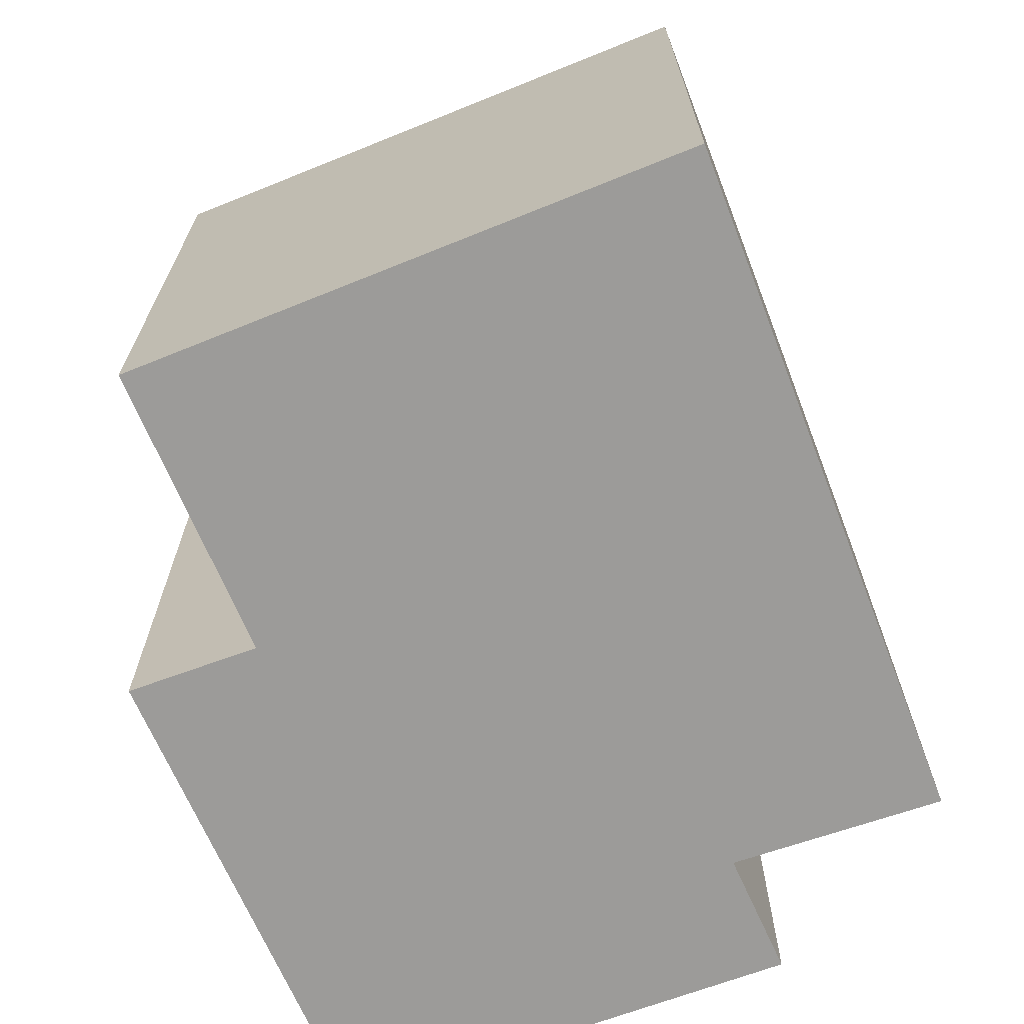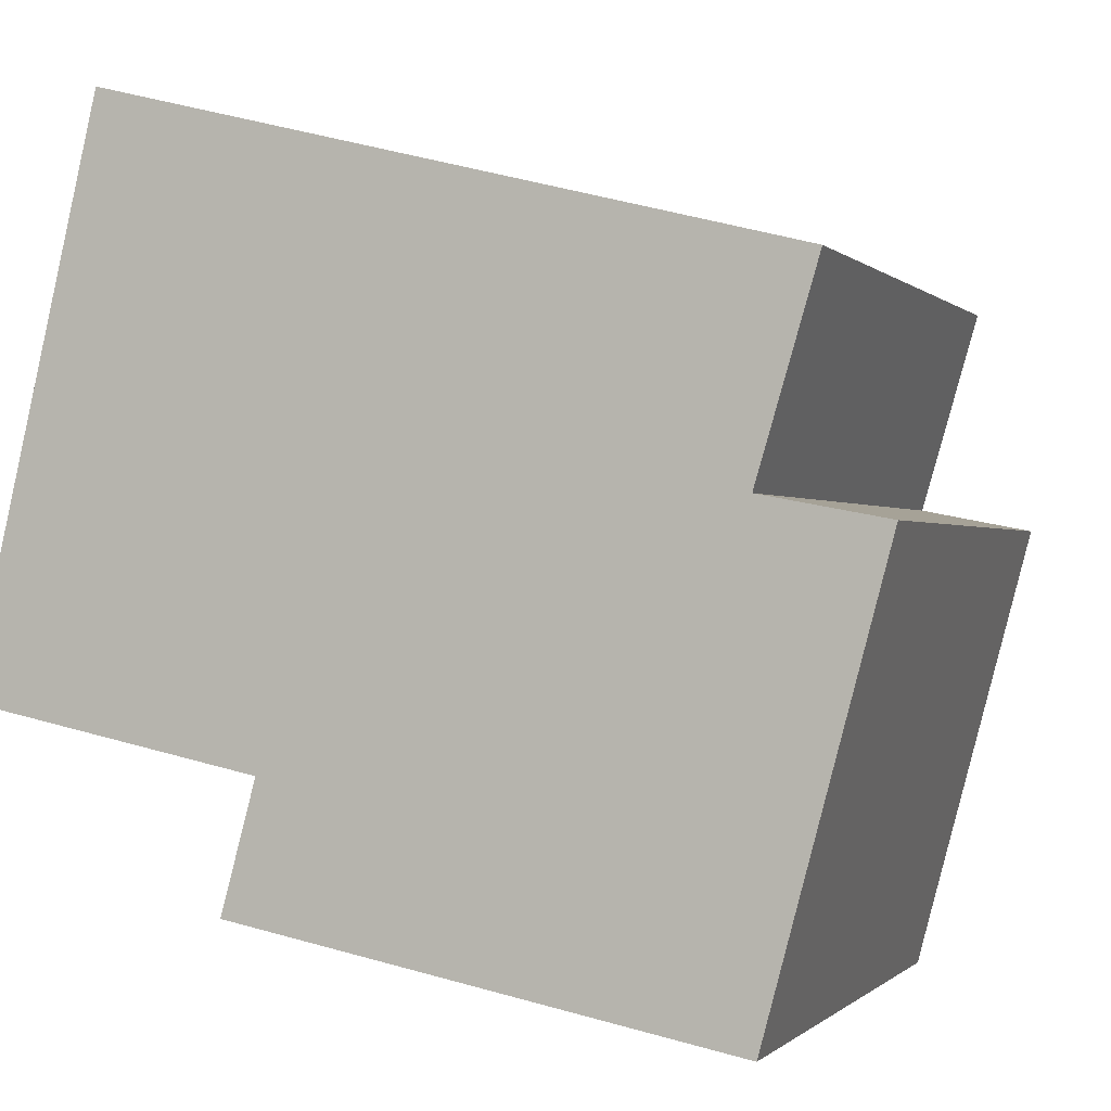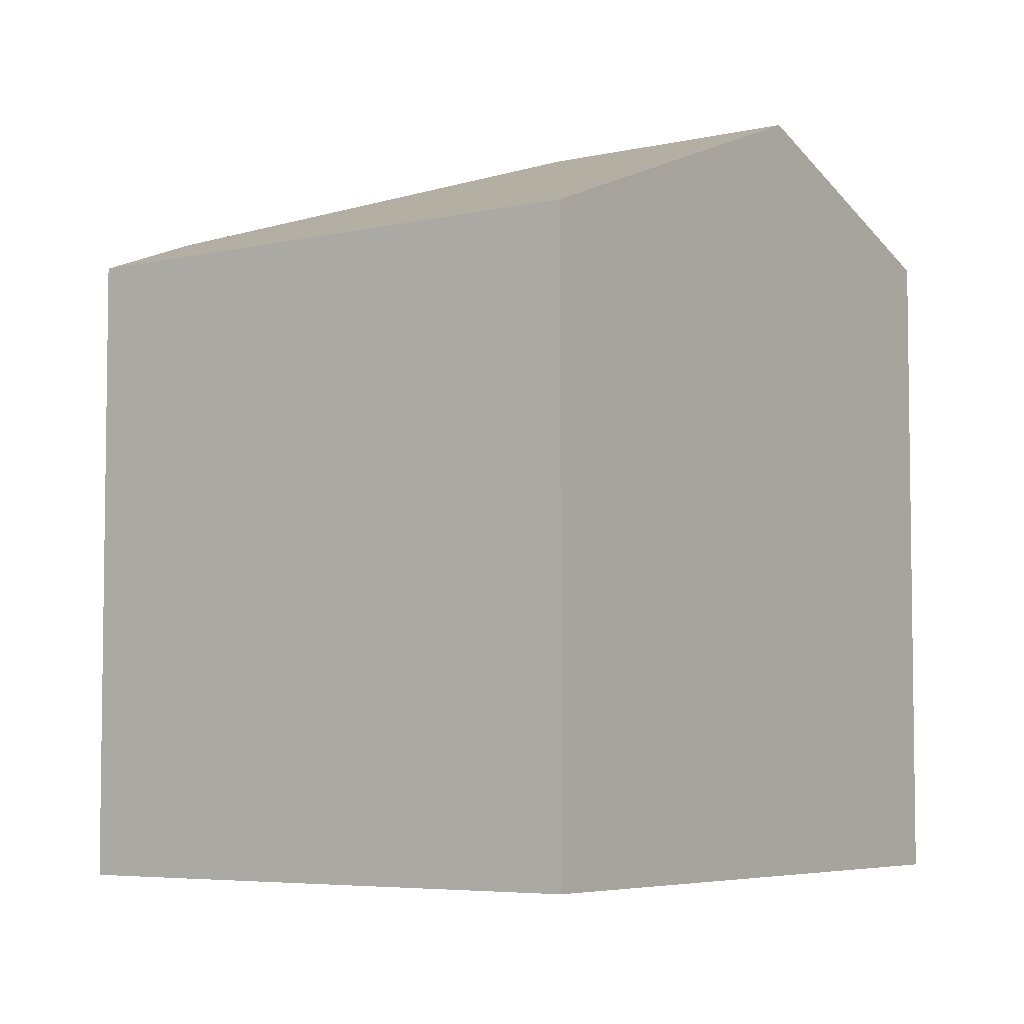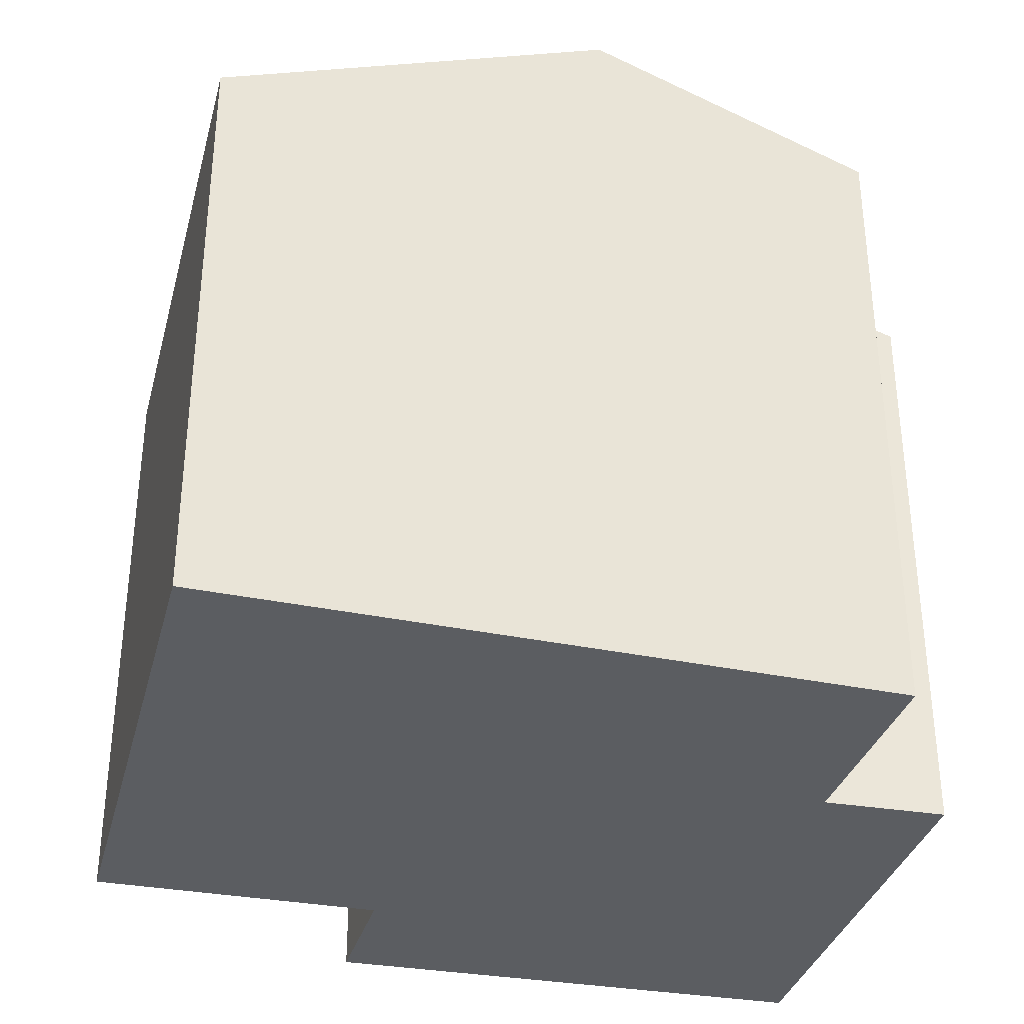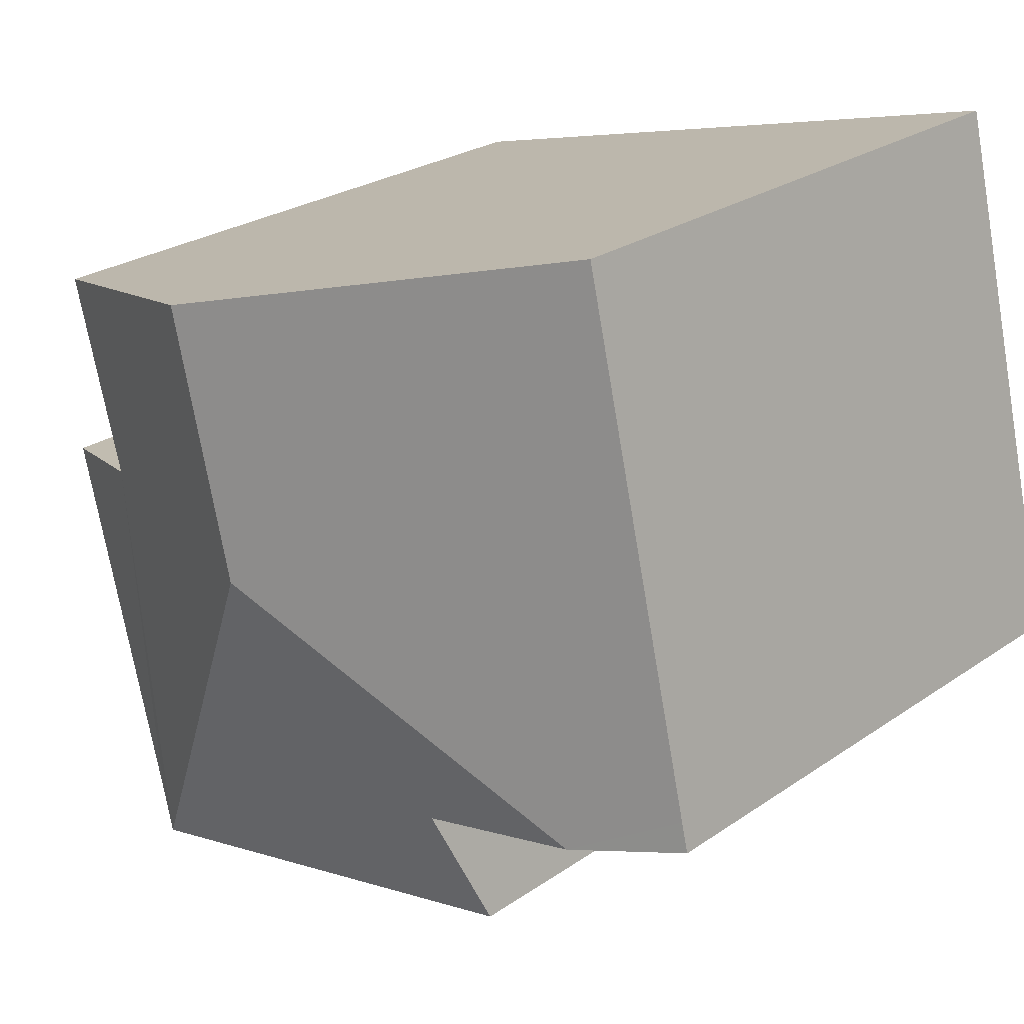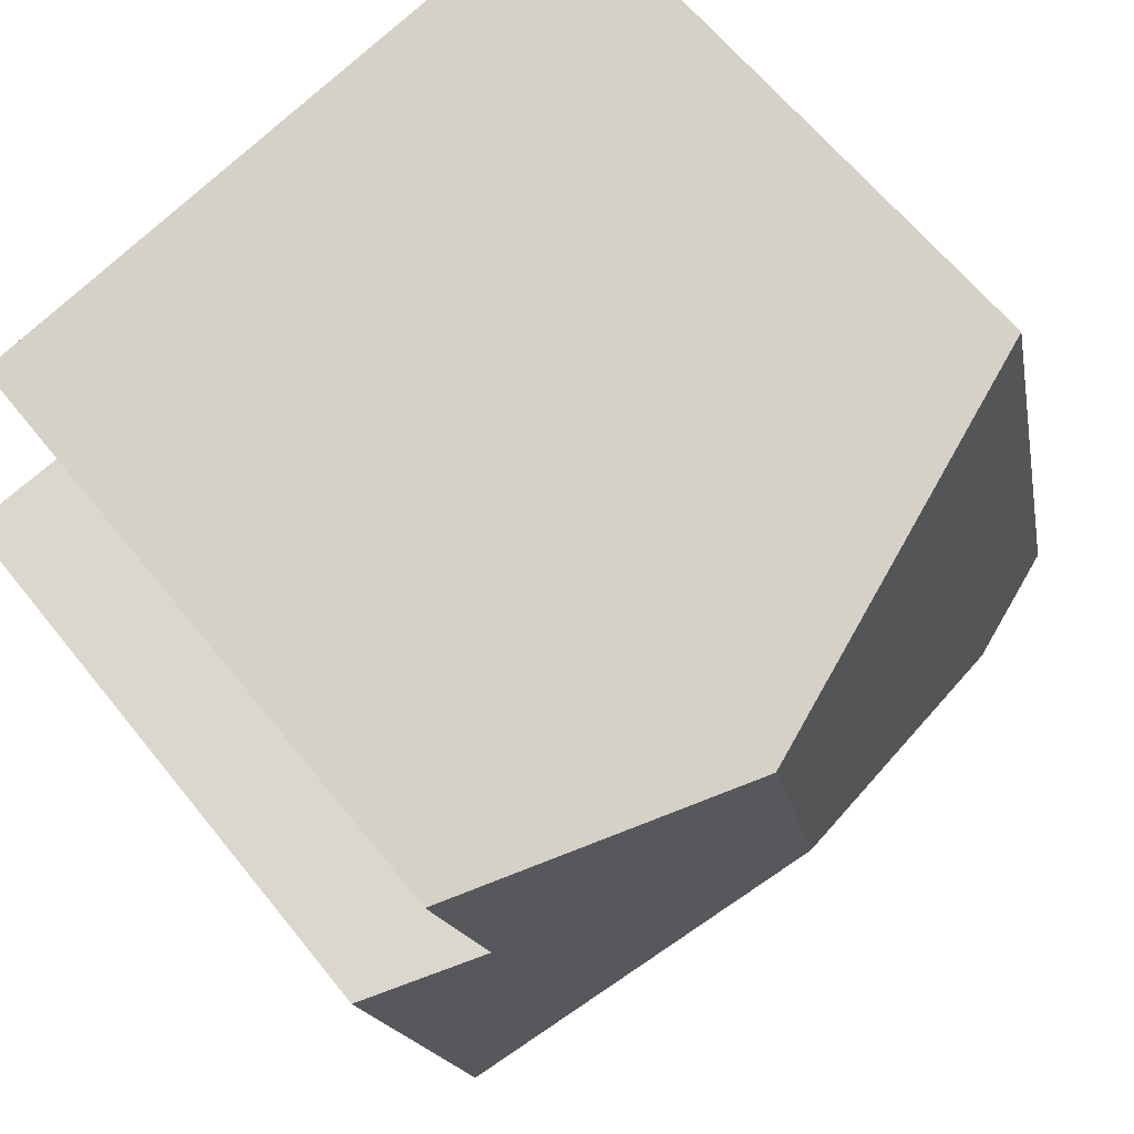
<metadata>
{"format":"obj","ext":"obj","renderer":"f3d","projection":"perspective","resolution":1024,"background":"white","views":[{"elev":-69.7,"azim":-54.9,"up":"+Y"},{"elev":-0.4,"azim":19.6,"up":"+Z"},{"elev":-5.3,"azim":-40.5,"up":"+Y"},{"elev":-35.6,"azim":-1.1,"up":"+Y"},{"elev":25.1,"azim":-138.1,"up":"+Z"},{"elev":62.6,"azim":141.5,"up":"+Z"}]}
</metadata>
<code>
v  3.361 5.678 1.375
v  5.475 4.912 1.359
v  5.502 4.607 -2.106
v  3.841 5.678 3.381
v  5.917 4.881 2.857
v  5.598 4.598 -1.745
v  6.381 4.569 1.188
v  1.879 4.549 -1.386
v  2.131 4.91 -0.449
v  0.828 4.895 -0.174
v  0.053 4.58 0.227
v  0 4.581 2.805e-16
v  0.955 4.571 4.11
v  0 0 0
v  0.955 -2.517e-16 4.11
v  0.053 -1.39e-17 0.227
v  2.131 2.749e-17 -0.449
v  1.879 8.487e-17 -1.386
v  5.917 -1.749e-16 2.857
v  3.841 -2.07e-16 3.381
v  5.475 -8.321e-17 1.359
v  6.381 -7.274e-17 1.188
v  5.502 1.29e-16 -2.106
v  5.598 1.069e-16 -1.745
v  0.828 1.065e-17 -0.174
g defaultobject
f 1 2 3
f 2 1 4
f 4 5 2
f 6 2 7
f 3 2 6
f 8 1 3
f 1 8 9
f 1 9 10
f 11 10 12
f 10 11 1
f 1 11 13
f 1 13 4
f 14 11 12
f 11 14 13
f 13 14 15
f 15 14 16
f 8 17 9
f 17 8 18
f 15 4 13
f 4 15 5
f 5 15 19
f 19 15 20
f 21 7 2
f 7 21 22
f 5 21 2
f 21 5 19
f 22 6 7
f 6 22 3
f 3 22 23
f 23 22 24
f 23 8 3
f 8 23 18
f 17 10 9
f 10 17 12
f 12 17 14
f 14 17 25
f 15 17 20
f 17 15 25
f 25 15 16
f 25 16 14
f 20 21 19
f 21 20 24
f 24 20 23
f 23 20 18
f 18 20 17
f 24 22 21

</code>
